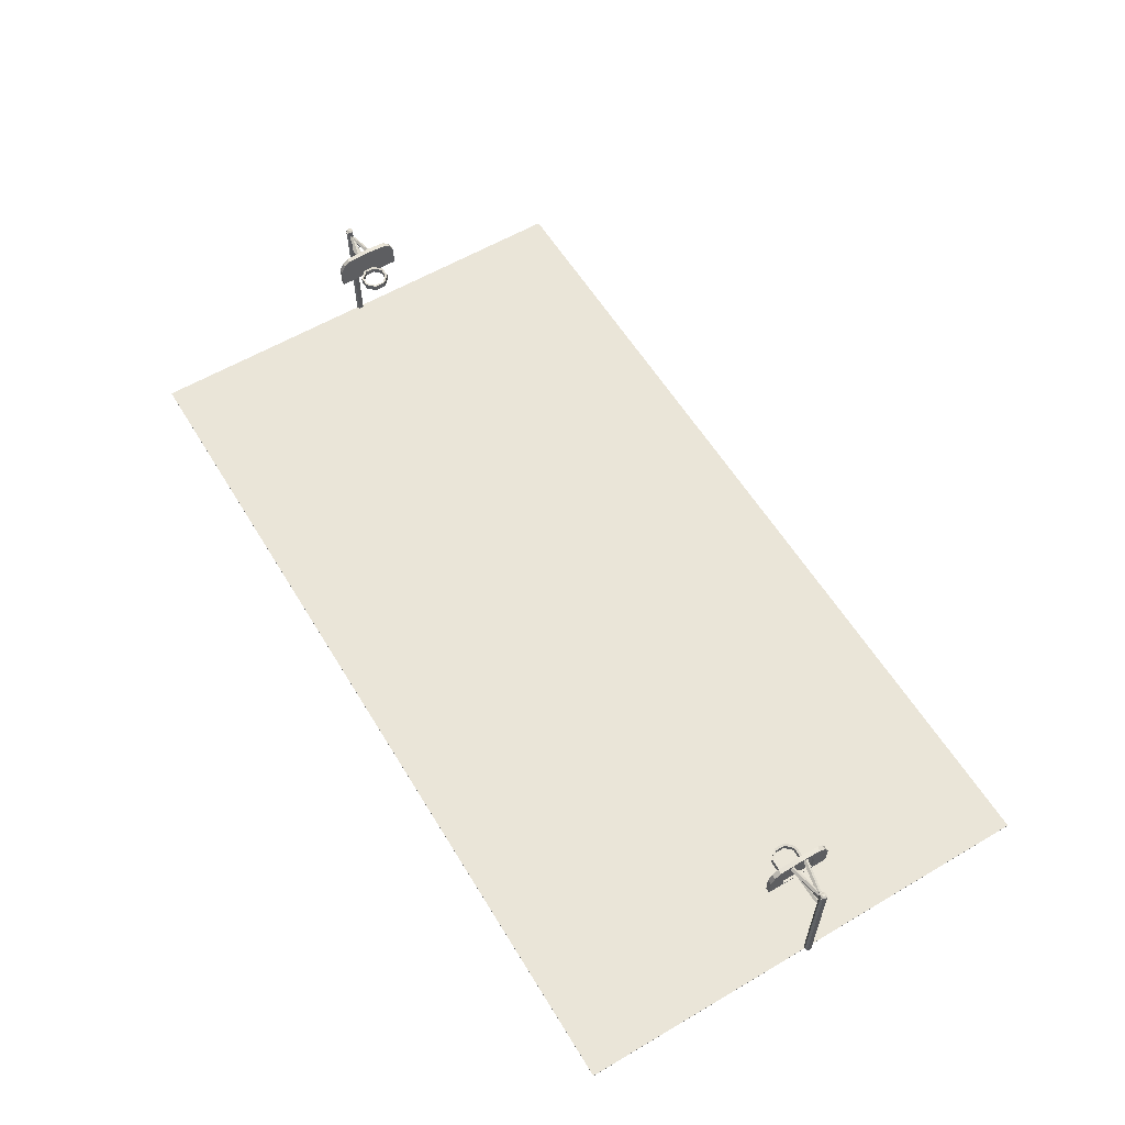
<metadata>
{"format":"obj","ext":"obj","renderer":"f3d","projection":"perspective","resolution":1024,"background":"white","views":[{"elev":59.1,"azim":58.8,"up":"+Y"}]}
</metadata>
<code>
v 25.19 2.583 -0.8111
v 25.19 2.182 -0.8111
v 25.66 2.583 -0.336
v 25.66 2.182 -0.336
v 25.66 2.583 0.3359
v 25.66 2.182 0.3359
v 25.19 2.583 0.8111
v 25.19 2.182 0.8111
v 24.52 2.583 0.8111
v 24.52 2.182 0.8111
v 24.04 2.583 0.3359
v 24.04 2.182 0.3359
v 24.04 2.583 -0.336
v 24.04 2.182 -0.336
v 24.52 2.583 -0.8111
v 24.52 2.182 -0.8111
v 25.13 2.55 -0.6802
v 25.13 2.214 -0.6802
v 25.53 2.55 -0.2817
v 25.53 2.214 -0.2817
v 25.53 2.55 0.2817
v 25.53 2.214 0.2817
v 25.13 2.55 0.6801
v 25.13 2.214 0.6801
v 24.57 2.55 0.6801
v 24.57 2.214 0.6801
v 24.17 2.55 0.2817
v 24.17 2.214 0.2817
v 24.17 2.55 -0.2817
v 24.17 2.214 -0.2817
v 24.57 2.55 -0.6802
v 24.57 2.214 -0.6802
v 28.08 3.697 0.03118
v 27.79 3.697 -0.0312
v 28.08 3.594 0.05803
v 27.76 3.594 0.1084
v 28.08 3.426 0.04777
v 27.77 3.426 0.05505
v 28.09 3.426 0.01459
v 27.81 3.426 -0.1174
v 28.09 3.594 0.004337
v 27.82 3.594 -0.1707
v 25.82 3.697 -0.4842
v 25.79 3.594 -0.3446
v 25.8 3.426 -0.3979
v 25.84 3.426 -0.5704
v 25.85 3.594 -0.6237
v 28.08 3.697 -0.0312
v 27.79 3.697 0.03118
v 28.09 3.594 -0.004351
v 27.82 3.594 0.1707
v 28.09 3.426 -0.0146
v 27.81 3.426 0.1174
v 28.08 3.426 -0.04779
v 27.77 3.426 -0.05506
v 28.08 3.594 -0.05804
v 27.76 3.594 -0.1084
v 25.82 3.697 0.4842
v 25.85 3.594 0.6237
v 25.84 3.426 0.5704
v 25.8 3.426 0.3979
v 25.79 3.594 0.3446
v 25.76 2.413 -6e-06
v 26.04 2.506 -6e-06
v 25.72 2.511 0.02744
v 26.01 2.604 0.1427
v 25.67 2.671 0.01696
v 25.96 2.764 0.08817
v 25.67 2.671 -0.01697
v 25.96 2.764 -0.08818
v 25.72 2.511 -0.02745
v 26.01 2.604 -0.1427
v 28.11 3.183 -7e-06
v 28.08 3.282 0.1427
v 28.03 3.441 0.08817
v 28.03 3.441 -0.08818
v 28.08 3.282 -0.1427
v 25.96 2.146 -1.963
v 25.96 3.387 -1.963
v 25.96 3.387 1.963
v 25.96 2.146 1.963
v 25.67 2.146 -1.963
v 25.67 3.387 -1.963
v 25.67 3.387 1.963
v 25.67 2.146 1.963
v 25.67 4.138 -1.348
v 25.67 4.235 -6e-06
v 25.67 4.138 1.348
v 25.96 4.138 1.348
v 25.96 4.235 -6e-06
v 25.96 4.138 -1.348
v 25.67 2.146 0.4481
v 25.67 2.146 -6e-06
v 25.67 2.146 -0.4481
v 25.96 2.146 -0.4481
v 25.96 2.146 -6e-06
v 25.96 2.146 0.4481
v 25.96 3.878 -1.723
v 25.67 2.146 -0.8234
v 25.67 3.878 -1.723
v 25.96 2.146 -0.8234
v 25.67 3.878 1.723
v 25.96 2.146 0.8234
v 25.96 3.878 1.723
v 25.67 2.146 0.8234
v 25.96 3.374 -1.006
v 25.96 2.202 -1.006
v 25.96 3.84 -0.7792
v 25.96 2.202 1.006
v 25.96 3.374 1.006
v 25.96 2.202 0.8234
v 25.96 3.84 0.7792
v 25.96 4.178 -6e-06
v 25.96 4.086 0.4252
v 25.96 4.086 -0.4252
v 25.96 2.202 -0.8234
v 25.96 2.202 -6e-06
v 25.96 2.202 -0.4481
v 25.96 2.202 0.4481
v 25.81 3.374 -1.006
v 25.81 2.202 -1.006
v 25.81 3.84 -0.7792
v 25.81 2.202 1.006
v 25.81 3.374 1.006
v 25.81 2.202 0.8234
v 25.81 3.84 0.7792
v 25.81 4.178 -6e-06
v 25.81 4.086 0.4252
v 25.81 4.086 -0.4252
v 25.81 2.202 -0.8234
v 25.81 2.202 -6e-06
v 25.81 2.202 -0.4481
v 25.81 2.202 0.4481
v 28.09 2.568 -7e-06
v 27.79 2.568 -7e-06
v 28.09 2.464 0.02744
v 27.79 2.464 0.1427
v 28.09 2.296 0.01696
v 27.79 2.296 0.08817
v 28.09 2.296 -0.01697
v 27.79 2.296 -0.08818
v 28.09 2.464 -0.02745
v 27.79 2.464 -0.1427
v 25.61 2.568 -6e-06
v 25.61 2.464 0.1427
v 25.61 2.296 0.08817
v 25.61 2.296 -0.08818
v 25.61 2.464 -0.1427
v 28.21 -4.261 0.2282
v 28.21 3.853 0.2282
v 28.05 -4.261 0.1614
v 28.05 3.853 0.1614
v 27.98 -4.261 -7e-06
v 27.98 3.853 -7e-06
v 28.05 -4.261 -0.1614
v 28.05 3.853 -0.1614
v 28.21 -4.261 -0.2282
v 28.21 3.853 -0.2282
v 28.37 -4.261 -0.1614
v 28.37 3.853 -0.1614
v 28.44 -4.261 -7e-06
v 28.44 3.853 -7e-06
v 28.37 -4.261 0.1614
v 28.37 3.853 0.1614
v 28.21 3.912 0.2282
v 28.05 3.912 0.1614
v 27.98 3.912 -7e-06
v 28.05 3.912 -0.1614
v 28.21 3.912 -0.2282
v 28.37 3.912 -0.1614
v 28.44 3.912 -7e-06
v 28.37 3.912 0.1614
v 28.21 3.853 0.251
v 28.03 3.853 0.1775
v 27.96 3.853 -7e-06
v 28.03 3.853 -0.1775
v 28.21 3.853 -0.2511
v 28.39 3.853 -0.1775
v 28.46 3.853 -7e-06
v 28.39 3.853 0.1775
v 28.21 3.912 0.251
v 28.03 3.912 0.1775
v 27.96 3.912 -7e-06
v 28.03 3.912 -0.1775
v 28.21 3.912 -0.2511
v 28.39 3.912 -0.1775
v 28.46 3.912 -7e-06
v 28.39 3.912 0.1775
v 28.21 3.992 0.2035
v 28.06 3.992 0.1439
v 28 3.992 -7e-06
v 28.06 3.992 -0.1439
v 28.21 3.992 -0.2036
v 28.35 3.992 -0.1439
v 28.41 3.992 -7e-06
v 28.35 3.992 0.1439
v 28.21 4.054 0.08577
v 28.15 4.054 0.06065
v 28.12 4.054 -7e-06
v 28.15 4.054 -0.06066
v 28.21 4.054 -0.08579
v 28.27 4.054 -0.06066
v 28.29 4.054 -7e-06
v 28.27 4.054 0.06065
v 28.21 2.702 0.2282
v 28.05 2.702 0.1614
v 27.98 2.702 -7e-06
v 28.05 2.702 -0.1614
v 28.21 2.702 -0.2282
v 28.37 2.702 -0.1614
v 28.44 2.702 -7e-06
v 28.37 2.702 0.1614
v -28.2 -4.276 -15
v 28.2 -4.276 -15
v 28.2 -4.276 15
v -28.2 -4.276 15
v -28.2 -4.246 -15
v 28.2 -4.246 -15
v 28.2 -4.246 15
v -28.2 -4.246 15
v -25.19 2.583 0.8111
v -25.19 2.182 0.8111
v -25.66 2.583 0.336
v -25.66 2.182 0.336
v -25.66 2.583 -0.3359
v -25.66 2.182 -0.3359
v -25.19 2.583 -0.8111
v -25.19 2.182 -0.8111
v -24.52 2.583 -0.8111
v -24.52 2.182 -0.8111
v -24.04 2.583 -0.3359
v -24.04 2.182 -0.3359
v -24.04 2.583 0.336
v -24.04 2.182 0.336
v -24.52 2.583 0.8111
v -24.52 2.182 0.8111
v -25.13 2.55 0.6802
v -25.13 2.214 0.6802
v -25.53 2.55 0.2817
v -25.53 2.214 0.2817
v -25.53 2.55 -0.2817
v -25.53 2.214 -0.2817
v -25.13 2.55 -0.6801
v -25.13 2.214 -0.6801
v -24.57 2.55 -0.6801
v -24.57 2.214 -0.6801
v -24.17 2.55 -0.2817
v -24.17 2.214 -0.2817
v -24.17 2.55 0.2817
v -24.17 2.214 0.2817
v -24.57 2.55 0.6802
v -24.57 2.214 0.6802
v -28.08 3.697 -0.03118
v -27.79 3.697 0.0312
v -28.08 3.594 -0.05802
v -27.76 3.594 -0.1084
v -28.08 3.426 -0.04777
v -27.77 3.426 -0.05505
v -28.09 3.426 -0.01459
v -27.81 3.426 0.1174
v -28.09 3.594 -0.004335
v -27.82 3.594 0.1707
v -25.82 3.697 0.4842
v -25.79 3.594 0.3446
v -25.8 3.426 0.3979
v -25.84 3.426 0.5704
v -25.85 3.594 0.6237
v -28.08 3.697 0.0312
v -27.79 3.697 -0.03118
v -28.09 3.594 0.004353
v -27.82 3.594 -0.1707
v -28.09 3.426 0.01461
v -27.81 3.426 -0.1174
v -28.08 3.426 0.04779
v -27.77 3.426 0.05507
v -28.08 3.594 0.05804
v -27.76 3.594 0.1084
v -25.82 3.697 -0.4842
v -25.85 3.594 -0.6237
v -25.84 3.426 -0.5704
v -25.8 3.426 -0.3979
v -25.79 3.594 -0.3446
v -25.76 2.413 8e-06
v -26.04 2.506 8e-06
v -25.72 2.511 -0.02744
v -26.01 2.604 -0.1427
v -25.67 2.671 -0.01695
v -25.96 2.764 -0.08816
v -25.67 2.671 0.01697
v -25.96 2.764 0.08818
v -25.72 2.511 0.02745
v -26.01 2.604 0.1427
v -28.11 3.183 9e-06
v -28.08 3.282 -0.1427
v -28.03 3.441 -0.08816
v -28.03 3.441 0.08818
v -28.08 3.282 0.1427
v -25.96 2.146 1.963
v -25.96 3.387 1.963
v -25.96 3.387 -1.963
v -25.96 2.146 -1.963
v -25.67 2.146 1.963
v -25.67 3.387 1.963
v -25.67 3.387 -1.963
v -25.67 2.146 -1.963
v -25.67 4.138 1.348
v -25.67 4.235 8e-06
v -25.67 4.138 -1.348
v -25.96 4.138 -1.348
v -25.96 4.235 8e-06
v -25.96 4.138 1.348
v -25.67 2.146 -0.4481
v -25.67 2.146 8e-06
v -25.67 2.146 0.4481
v -25.96 2.146 0.4481
v -25.96 2.146 8e-06
v -25.96 2.146 -0.4481
v -25.96 3.878 1.723
v -25.67 2.146 0.8234
v -25.67 3.878 1.723
v -25.96 2.146 0.8234
v -25.67 3.878 -1.723
v -25.96 2.146 -0.8234
v -25.96 3.878 -1.723
v -25.67 2.146 -0.8234
v -25.96 3.374 1.006
v -25.96 2.202 1.006
v -25.96 3.84 0.7792
v -25.96 2.202 -1.006
v -25.96 3.374 -1.006
v -25.96 2.202 -0.8234
v -25.96 3.84 -0.7792
v -25.96 4.178 8e-06
v -25.96 4.086 -0.4252
v -25.96 4.086 0.4252
v -25.96 2.202 0.8234
v -25.96 2.202 8e-06
v -25.96 2.202 0.4481
v -25.96 2.202 -0.4481
v -25.81 3.374 1.006
v -25.81 2.202 1.006
v -25.81 3.84 0.7792
v -25.81 2.202 -1.006
v -25.81 3.374 -1.006
v -25.81 2.202 -0.8234
v -25.81 3.84 -0.7792
v -25.81 4.178 8e-06
v -25.81 4.086 -0.4252
v -25.81 4.086 0.4252
v -25.81 2.202 0.8234
v -25.81 2.202 8e-06
v -25.81 2.202 0.4481
v -25.81 2.202 -0.4481
v -28.09 2.568 9e-06
v -27.79 2.568 9e-06
v -28.09 2.464 -0.02744
v -27.79 2.464 -0.1427
v -28.09 2.296 -0.01695
v -27.79 2.296 -0.08816
v -28.09 2.296 0.01697
v -27.79 2.296 0.08818
v -28.09 2.464 0.02745
v -27.79 2.464 0.1427
v -25.61 2.568 8e-06
v -25.61 2.464 -0.1427
v -25.61 2.296 -0.08816
v -25.61 2.296 0.08818
v -25.61 2.464 0.1427
v -28.21 -4.261 -0.2282
v -28.21 3.853 -0.2282
v -28.05 -4.261 -0.1614
v -28.05 3.853 -0.1614
v -27.98 -4.261 9e-06
v -27.98 3.853 9e-06
v -28.05 -4.261 0.1614
v -28.05 3.853 0.1614
v -28.21 -4.261 0.2282
v -28.21 3.853 0.2282
v -28.37 -4.261 0.1614
v -28.37 3.853 0.1614
v -28.44 -4.261 9e-06
v -28.44 3.853 9e-06
v -28.37 -4.261 -0.1614
v -28.37 3.853 -0.1614
v -28.21 3.912 -0.2282
v -28.05 3.912 -0.1614
v -27.98 3.912 9e-06
v -28.05 3.912 0.1614
v -28.21 3.912 0.2282
v -28.37 3.912 0.1614
v -28.44 3.912 9e-06
v -28.37 3.912 -0.1614
v -28.21 3.853 -0.251
v -28.03 3.853 -0.1775
v -27.96 3.853 9e-06
v -28.03 3.853 0.1775
v -28.21 3.853 0.2511
v -28.39 3.853 0.1775
v -28.46 3.853 9e-06
v -28.39 3.853 -0.1775
v -28.21 3.912 -0.251
v -28.03 3.912 -0.1775
v -27.96 3.912 9e-06
v -28.03 3.912 0.1775
v -28.21 3.912 0.2511
v -28.39 3.912 0.1775
v -28.46 3.912 9e-06
v -28.39 3.912 -0.1775
v -28.21 3.992 -0.2035
v -28.06 3.992 -0.1439
v -28 3.992 9e-06
v -28.06 3.992 0.1439
v -28.21 3.992 0.2036
v -28.35 3.992 0.1439
v -28.41 3.992 9e-06
v -28.35 3.992 -0.1439
v -28.21 4.054 -0.08577
v -28.15 4.054 -0.06065
v -28.12 4.054 9e-06
v -28.15 4.054 0.06066
v -28.21 4.054 0.08579
v -28.27 4.054 0.06066
v -28.29 4.054 9e-06
v -28.27 4.054 -0.06065
v -28.21 2.702 -0.2282
v -28.05 2.702 -0.1614
v -27.98 2.702 9e-06
v -28.05 2.702 0.1614
v -28.21 2.702 0.2282
v -28.37 2.702 0.1614
v -28.44 2.702 9e-06
v -28.37 2.702 -0.1614
f 1 4 2
f 3 6 4
f 5 8 6
f 8 9 10
f 9 12 10
f 11 14 12
f 13 16 14
f 15 2 16
f 20 17 18
f 22 19 20
f 24 21 22
f 26 23 24
f 26 27 25
f 30 27 28
f 32 29 30
f 18 31 32
f 29 15 13
f 24 6 8
f 19 5 3
f 14 28 12
f 9 27 11
f 4 18 2
f 26 8 10
f 2 32 16
f 5 23 7
f 16 30 14
f 27 13 11
f 6 20 4
f 17 3 1
f 28 10 12
f 7 25 9
f 31 1 15
f 34 35 33
f 35 38 37
f 38 39 37
f 42 43 34
f 41 34 33
f 40 41 39
f 35 39 41
f 47 46 45
f 42 46 47
f 40 45 46
f 38 44 45
f 34 44 36
f 49 50 48
f 50 53 52
f 52 55 54
f 49 62 58
f 56 49 48
f 55 56 54
f 50 54 56
f 58 61 59
f 55 62 57
f 53 61 55
f 51 60 53
f 51 58 59
f 64 65 63
f 65 68 67
f 68 69 67
f 72 73 64
f 71 64 63
f 70 71 69
f 65 69 71
f 73 76 75
f 72 76 77
f 70 75 76
f 66 75 68
f 64 74 66
f 83 78 82
f 84 104 102
f 85 80 84
f 99 78 101
f 117 132 131
f 99 83 82
f 100 91 98
f 87 91 86
f 88 90 87
f 92 103 105
f 93 97 92
f 94 96 93
f 117 133 119
f 115 122 108
f 118 130 132
f 105 88 92
f 87 94 93
f 99 95 94
f 86 99 94
f 100 79 83
f 111 133 125
f 88 104 89
f 112 128 114
f 85 103 81
f 84 105 85
f 107 79 106
f 106 98 108
f 109 80 81
f 109 103 111
f 110 104 80
f 114 90 89
f 115 90 113
f 107 101 78
f 117 95 118
f 119 96 117
f 108 91 115
f 118 101 116
f 111 97 119
f 112 89 104
f 125 124 123
f 122 132 130
f 129 131 132
f 131 128 133
f 120 130 121
f 133 126 125
f 116 121 130
f 113 129 115
f 114 127 113
f 110 126 112
f 109 125 123
f 109 124 110
f 108 120 106
f 106 121 107
f 135 136 134
f 136 139 138
f 139 140 138
f 143 144 135
f 142 135 134
f 141 142 140
f 136 140 142
f 148 147 146
f 141 148 143
f 139 147 141
f 137 146 139
f 135 145 137
f 150 206 205
f 152 207 206
f 154 208 207
f 156 209 208
f 158 210 209
f 160 211 210
f 162 180 164
f 164 205 212
f 162 212 211
f 157 159 153
f 172 189 165
f 158 176 177
f 165 182 181
f 168 183 167
f 170 185 169
f 162 178 179
f 171 188 187
f 156 175 176
f 180 181 173
f 179 188 180
f 178 187 179
f 177 186 178
f 176 185 177
f 175 184 176
f 174 183 175
f 173 182 174
f 172 181 188
f 171 186 170
f 152 175 154
f 169 184 168
f 160 177 178
f 166 183 182
f 150 174 152
f 164 173 150
f 196 197 189
f 172 195 196
f 170 195 171
f 169 194 170
f 169 192 193
f 167 192 168
f 167 190 191
f 165 190 166
f 203 201 199
f 195 204 196
f 195 202 203
f 194 201 202
f 193 200 201
f 191 200 192
f 191 198 199
f 190 197 198
f 205 151 149
f 206 153 151
f 207 155 153
f 208 157 155
f 209 159 157
f 210 161 159
f 212 149 163
f 211 163 161
f 87 92 88
f 214 216 213
f 217 219 218
f 217 214 213
f 218 215 214
f 215 220 216
f 213 220 217
f 221 224 222
f 223 226 224
f 225 228 226
f 228 229 230
f 229 232 230
f 231 234 232
f 233 236 234
f 235 222 236
f 240 237 238
f 242 239 240
f 242 243 241
f 246 243 244
f 248 245 246
f 250 247 248
f 252 249 250
f 238 251 252
f 233 251 235
f 244 226 228
f 239 225 223
f 250 232 234
f 245 231 229
f 240 222 224
f 246 228 230
f 238 236 222
f 225 243 227
f 252 234 236
f 231 249 233
f 226 240 224
f 221 239 223
f 232 246 230
f 227 245 229
f 235 237 221
f 254 255 253
f 255 258 257
f 258 259 257
f 262 263 254
f 261 254 253
f 260 261 259
f 255 259 261
f 267 266 265
f 262 266 267
f 260 265 266
f 258 264 265
f 254 264 256
f 269 270 268
f 270 273 272
f 272 275 274
f 269 282 278
f 276 269 268
f 275 276 274
f 270 274 276
f 282 281 280
f 275 282 277
f 273 281 275
f 271 280 273
f 271 278 279
f 284 285 283
f 285 288 287
f 288 289 287
f 284 297 293
f 291 284 283
f 290 291 289
f 285 289 291
f 293 296 295
f 292 296 297
f 290 295 296
f 286 295 288
f 286 293 294
f 303 298 302
f 304 324 322
f 305 300 304
f 302 321 319
f 338 351 337
f 319 303 302
f 320 311 318
f 306 310 311
f 307 309 310
f 312 323 325
f 313 317 312
f 314 316 313
f 337 353 339
f 335 342 328
f 336 352 338
f 325 308 312
f 307 314 313
f 319 315 314
f 306 319 314
f 303 318 299
f 339 345 331
f 308 324 309
f 332 348 334
f 305 323 301
f 304 325 305
f 327 299 326
f 326 318 328
f 329 300 301
f 329 323 331
f 330 324 300
f 334 310 309
f 335 310 333
f 327 321 298
f 337 315 338
f 339 316 337
f 328 311 335
f 338 321 336
f 331 317 339
f 332 309 324
f 345 344 343
f 342 352 350
f 349 351 352
f 351 348 353
f 340 350 341
f 353 346 345
f 336 341 350
f 333 349 335
f 334 347 333
f 330 346 332
f 329 345 343
f 329 344 330
f 328 340 326
f 326 341 327
f 355 356 354
f 356 359 358
f 358 361 360
f 363 364 355
f 362 355 354
f 361 362 360
f 356 360 362
f 364 367 365
f 361 368 363
f 359 367 361
f 357 366 359
f 355 365 357
f 370 426 425
f 372 427 426
f 427 376 428
f 376 429 428
f 378 430 429
f 380 431 430
f 384 399 400
f 384 425 432
f 382 432 431
f 377 379 373
f 385 416 409
f 378 396 397
f 385 402 401
f 388 403 387
f 389 406 405
f 380 399 382
f 392 407 391
f 376 395 396
f 400 401 393
f 399 408 400
f 398 407 399
f 397 406 398
f 396 405 397
f 395 404 396
f 394 403 395
f 393 402 394
f 385 408 392
f 390 407 406
f 372 395 374
f 389 404 388
f 378 398 380
f 386 403 402
f 370 394 372
f 370 400 393
f 409 424 417
f 392 415 416
f 390 415 391
f 390 413 414
f 389 412 413
f 388 411 412
f 386 411 387
f 385 410 386
f 422 420 424
f 416 423 424
f 414 423 415
f 413 422 414
f 413 420 421
f 412 419 420
f 410 419 411
f 410 417 418
f 425 371 369
f 426 373 371
f 427 375 373
f 428 377 375
f 429 379 377
f 430 381 379
f 432 369 383
f 431 383 381
f 307 312 308
f 1 3 4
f 3 5 6
f 5 7 8
f 8 7 9
f 9 11 12
f 11 13 14
f 13 15 16
f 15 1 2
f 20 19 17
f 22 21 19
f 24 23 21
f 26 25 23
f 26 28 27
f 30 29 27
f 32 31 29
f 18 17 31
f 29 31 15
f 24 22 6
f 19 21 5
f 14 30 28
f 9 25 27
f 4 20 18
f 26 24 8
f 2 18 32
f 5 21 23
f 16 32 30
f 27 29 13
f 6 22 20
f 17 19 3
f 28 26 10
f 7 23 25
f 31 17 1
f 34 36 35
f 35 36 38
f 38 40 39
f 42 47 43
f 41 42 34
f 40 42 41
f 41 33 35
f 35 37 39
f 45 44 43
f 43 47 45
f 42 40 46
f 40 38 45
f 38 36 44
f 34 43 44
f 49 51 50
f 50 51 53
f 52 53 55
f 49 57 62
f 56 57 49
f 55 57 56
f 56 48 50
f 50 52 54
f 60 59 61
f 58 62 61
f 55 61 62
f 53 60 61
f 51 59 60
f 51 49 58
f 64 66 65
f 65 66 68
f 68 70 69
f 72 77 73
f 71 72 64
f 70 72 71
f 71 63 65
f 65 67 69
f 75 74 73
f 73 77 76
f 72 70 76
f 70 68 75
f 66 74 75
f 64 73 74
f 83 79 78
f 84 80 104
f 85 81 80
f 99 82 78
f 117 118 132
f 99 100 83
f 100 86 91
f 87 90 91
f 88 89 90
f 92 97 103
f 93 96 97
f 94 95 96
f 117 131 133
f 115 129 122
f 118 116 130
f 105 102 88
f 87 86 94
f 99 101 95
f 86 100 99
f 100 98 79
f 111 119 133
f 88 102 104
f 112 126 128
f 85 105 103
f 84 102 105
f 107 78 79
f 106 79 98
f 109 110 80
f 109 81 103
f 110 112 104
f 114 113 90
f 115 91 90
f 107 116 101
f 117 96 95
f 119 97 96
f 108 98 91
f 118 95 101
f 111 103 97
f 112 114 89
f 125 126 124
f 122 129 132
f 129 127 131
f 131 127 128
f 120 122 130
f 133 128 126
f 116 107 121
f 113 127 129
f 114 128 127
f 110 124 126
f 109 111 125
f 109 123 124
f 108 122 120
f 106 120 121
f 135 137 136
f 136 137 139
f 139 141 140
f 143 148 144
f 142 143 135
f 141 143 142
f 142 134 136
f 136 138 140
f 146 145 144
f 144 148 146
f 141 147 148
f 139 146 147
f 137 145 146
f 135 144 145
f 150 152 206
f 152 154 207
f 154 156 208
f 156 158 209
f 158 160 210
f 160 162 211
f 162 179 180
f 164 150 205
f 162 164 212
f 163 149 153
f 151 153 149
f 155 157 153
f 159 161 163
f 163 153 159
f 172 196 189
f 158 156 176
f 165 166 182
f 168 184 183
f 170 186 185
f 162 160 178
f 171 172 188
f 156 154 175
f 180 188 181
f 179 187 188
f 178 186 187
f 177 185 186
f 176 184 185
f 175 183 184
f 174 182 183
f 173 181 182
f 172 165 181
f 171 187 186
f 152 174 175
f 169 185 184
f 160 158 177
f 166 167 183
f 150 173 174
f 164 180 173
f 196 204 197
f 172 171 195
f 170 194 195
f 169 193 194
f 169 168 192
f 167 191 192
f 167 166 190
f 165 189 190
f 199 198 197
f 197 204 203
f 203 202 201
f 201 200 199
f 199 197 203
f 195 203 204
f 195 194 202
f 194 193 201
f 193 192 200
f 191 199 200
f 191 190 198
f 190 189 197
f 205 206 151
f 206 207 153
f 207 208 155
f 208 209 157
f 209 210 159
f 210 211 161
f 212 205 149
f 211 212 163
f 87 93 92
f 214 215 216
f 217 220 219
f 217 218 214
f 218 219 215
f 215 219 220
f 213 216 220
f 221 223 224
f 223 225 226
f 225 227 228
f 228 227 229
f 229 231 232
f 231 233 234
f 233 235 236
f 235 221 222
f 240 239 237
f 242 241 239
f 242 244 243
f 246 245 243
f 248 247 245
f 250 249 247
f 252 251 249
f 238 237 251
f 233 249 251
f 244 242 226
f 239 241 225
f 250 248 232
f 245 247 231
f 240 238 222
f 246 244 228
f 238 252 236
f 225 241 243
f 252 250 234
f 231 247 249
f 226 242 240
f 221 237 239
f 232 248 246
f 227 243 245
f 235 251 237
f 254 256 255
f 255 256 258
f 258 260 259
f 262 267 263
f 261 262 254
f 260 262 261
f 261 253 255
f 255 257 259
f 265 264 263
f 263 267 265
f 262 260 266
f 260 258 265
f 258 256 264
f 254 263 264
f 269 271 270
f 270 271 273
f 272 273 275
f 269 277 282
f 276 277 269
f 275 277 276
f 276 268 270
f 270 272 274
f 280 279 278
f 278 282 280
f 275 281 282
f 273 280 281
f 271 279 280
f 271 269 278
f 284 286 285
f 285 286 288
f 288 290 289
f 284 292 297
f 291 292 284
f 290 292 291
f 291 283 285
f 285 287 289
f 295 294 293
f 293 297 296
f 292 290 296
f 290 288 295
f 286 294 295
f 286 284 293
f 303 299 298
f 304 300 324
f 305 301 300
f 302 298 321
f 338 352 351
f 319 320 303
f 320 306 311
f 306 307 310
f 307 308 309
f 312 317 323
f 313 316 317
f 314 315 316
f 337 351 353
f 335 349 342
f 336 350 352
f 325 322 308
f 307 306 314
f 319 321 315
f 306 320 319
f 303 320 318
f 339 353 345
f 308 322 324
f 332 346 348
f 305 325 323
f 304 322 325
f 327 298 299
f 326 299 318
f 329 330 300
f 329 301 323
f 330 332 324
f 334 333 310
f 335 311 310
f 327 336 321
f 337 316 315
f 339 317 316
f 328 318 311
f 338 315 321
f 331 323 317
f 332 334 309
f 345 346 344
f 342 349 352
f 349 347 351
f 351 347 348
f 340 342 350
f 353 348 346
f 336 327 341
f 333 347 349
f 334 348 347
f 330 344 346
f 329 331 345
f 329 343 344
f 328 342 340
f 326 340 341
f 355 357 356
f 356 357 359
f 358 359 361
f 363 368 364
f 362 363 355
f 361 363 362
f 362 354 356
f 356 358 360
f 366 365 367
f 364 368 367
f 361 367 368
f 359 366 367
f 357 365 366
f 355 364 365
f 370 372 426
f 372 374 427
f 427 374 376
f 376 378 429
f 378 380 430
f 380 382 431
f 384 382 399
f 384 370 425
f 382 384 432
f 383 369 373
f 371 373 369
f 375 377 373
f 379 381 383
f 383 373 379
f 385 392 416
f 378 376 396
f 385 386 402
f 388 404 403
f 389 390 406
f 380 398 399
f 392 408 407
f 376 374 395
f 400 408 401
f 399 407 408
f 398 406 407
f 397 405 406
f 396 404 405
f 395 403 404
f 394 402 403
f 393 401 402
f 385 401 408
f 390 391 407
f 372 394 395
f 389 405 404
f 378 397 398
f 386 387 403
f 370 393 394
f 370 384 400
f 409 416 424
f 392 391 415
f 390 414 415
f 390 389 413
f 389 388 412
f 388 387 411
f 386 410 411
f 385 409 410
f 419 418 420
f 417 424 418
f 423 422 424
f 421 420 422
f 418 424 420
f 416 415 423
f 414 422 423
f 413 421 422
f 413 412 420
f 412 411 419
f 410 418 419
f 410 409 417
f 425 426 371
f 426 427 373
f 427 428 375
f 428 429 377
f 429 430 379
f 430 431 381
f 432 425 369
f 431 432 383
f 307 313 312

</code>
